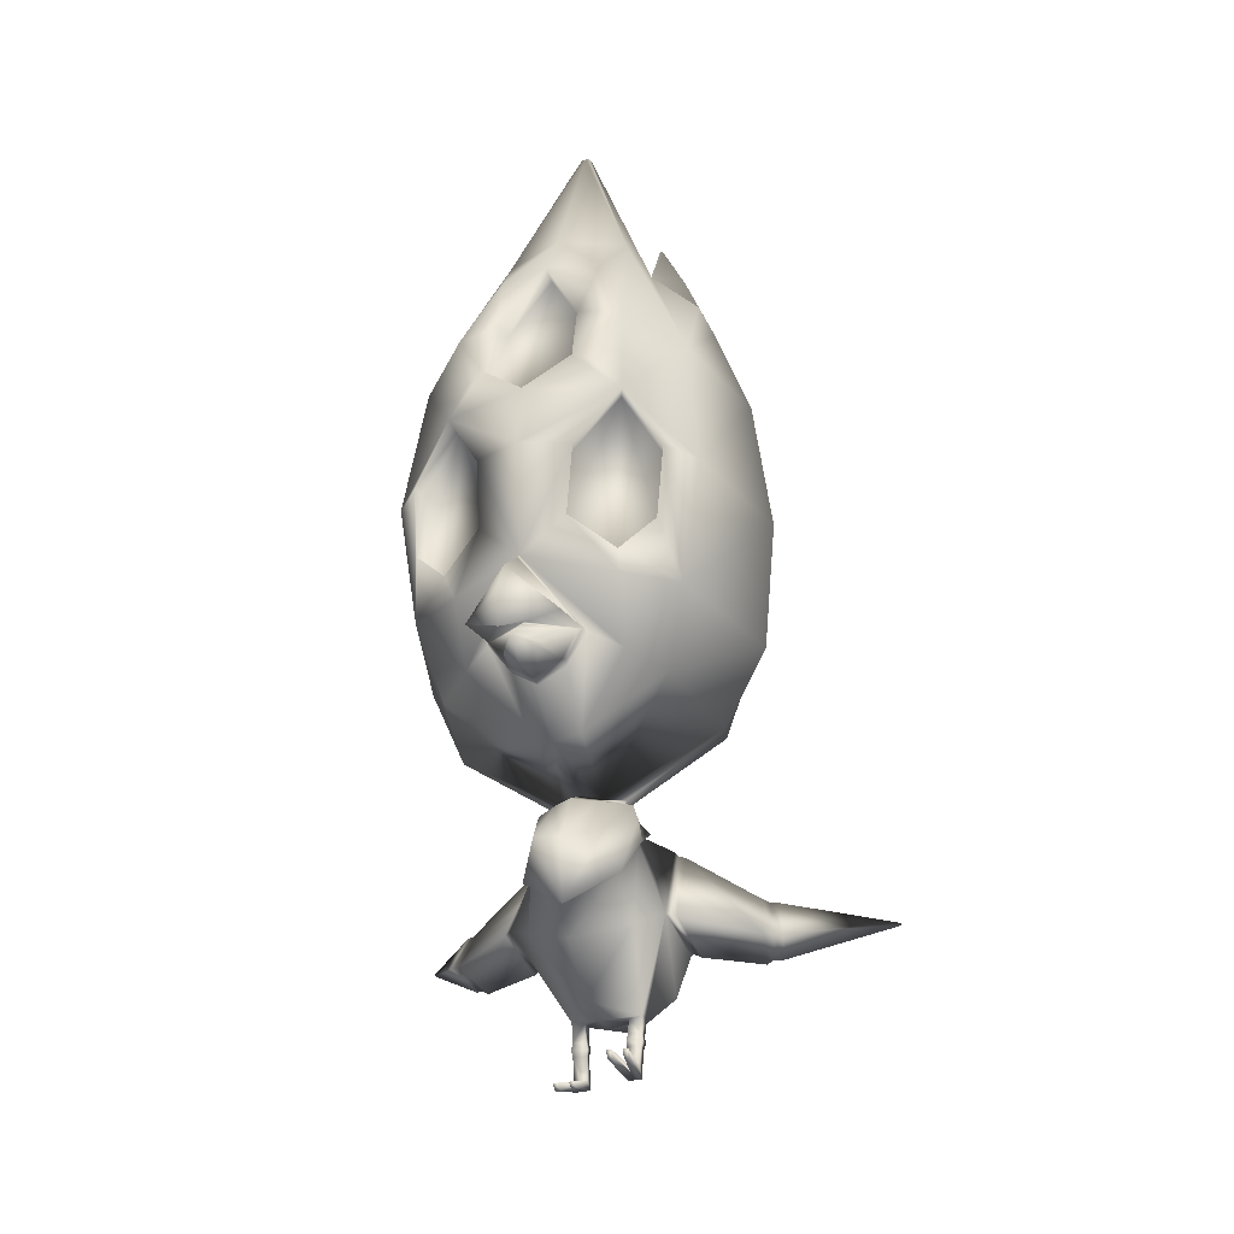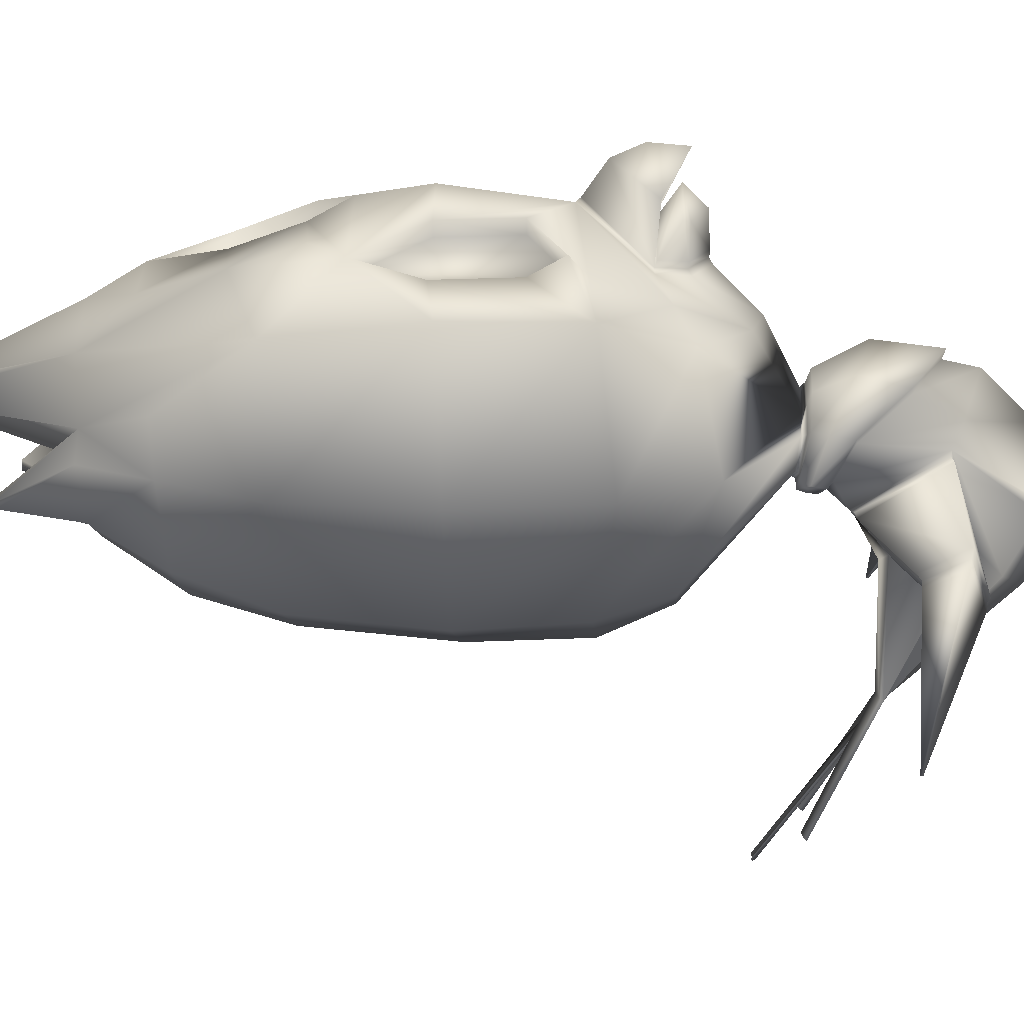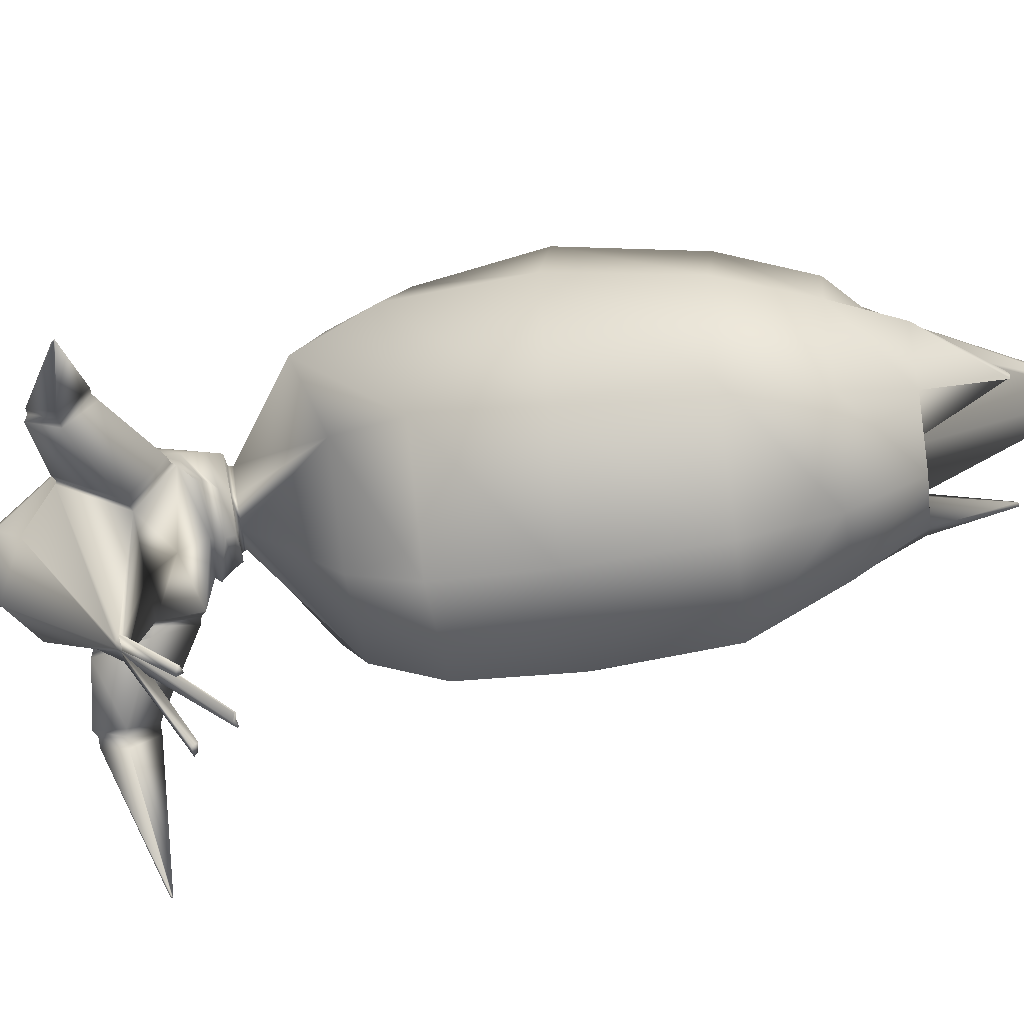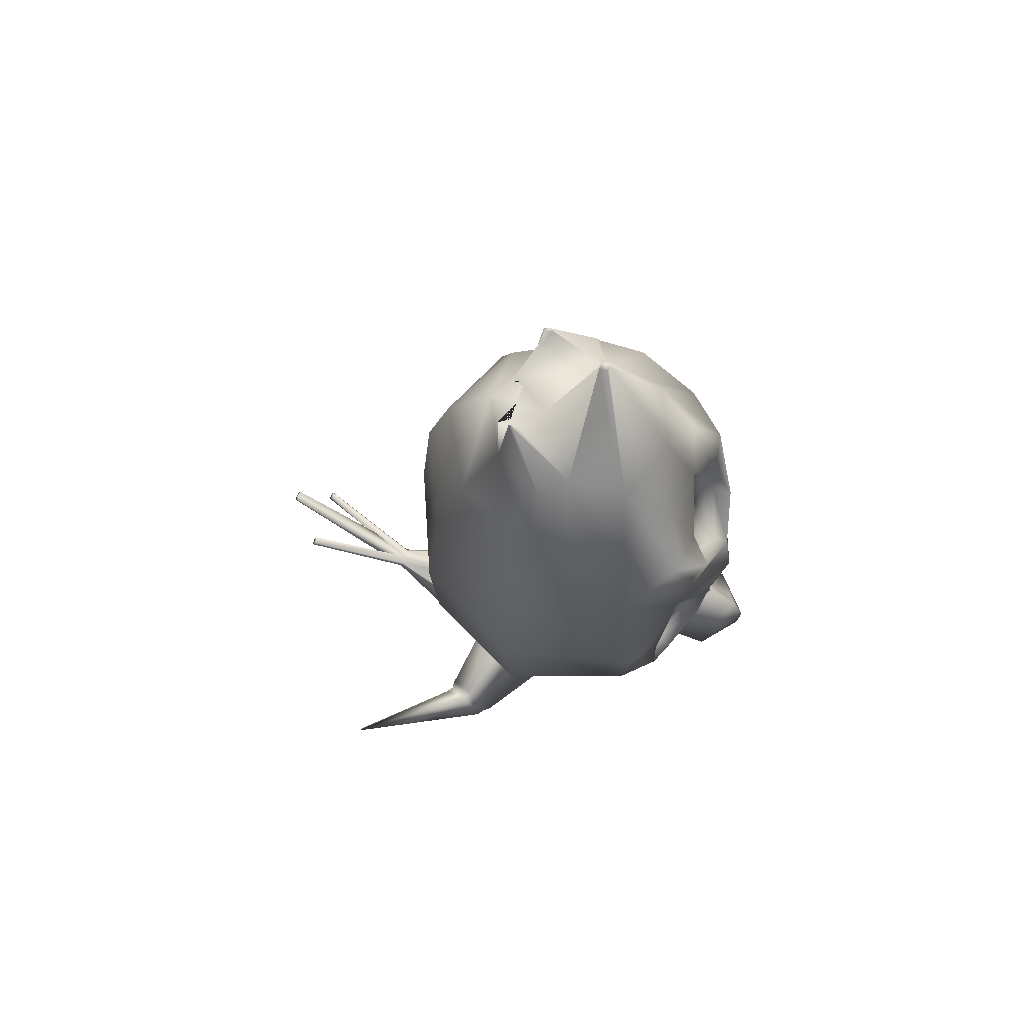
<metadata>
{"format":"obj","ext":"obj","renderer":"f3d","projection":"perspective","resolution":1024,"background":"white","views":[{"elev":-25.2,"azim":19.9,"up":"+Y"},{"elev":15.7,"azim":-88.2,"up":"+Z"},{"elev":-64.1,"azim":97.5,"up":"+Z"},{"elev":69.7,"azim":-71.9,"up":"+Y"}]}
</metadata>
<code>
o pollo_blenderin:Mesh
v 0.01142 6.549 0.2055
v 0.01107 6.555 0.258
v 0.03838 6.554 0.2576
v 0.0431 6.552 0.2011
v 0.07438 1.963 -2.384
v 0.07696 1.956 -2.396
v 0.03491 1.942 -2.409
v 0.03516 1.96 -2.392
v 0.1924 1.709 -2.149
v 0.2418 1.697 -2.159
v 0.2556 1.68 -2.173
v 0.1924 1.673 -2.179
v 1.647 1.232 -1.249
v 1.639 1.217 -1.251
v 1.632 1.227 -1.252
v 0.2643 0.1986 0.1128
v 0.2299 0.199 0.1129
v 0.2292 0.1494 0.09117
v 0.2641 0.1471 0.0901
v 0.1582 0.1501 0.09131
v 0.1589 0.1998 0.1131
v 0.1248 0.2002 0.1132
v 0.125 0.1523 0.09233
v 0.1893 0.08649 -0.2066
v 0.1902 0.1524 -0.1778
v 0.145 0.153 -0.1777
v 0.1452 0.08942 -0.2053
v 0.2358 0.1518 -0.1779
v 0.2355 0.08342 -0.2081
v 0.3919 6.011 -0.3011
v 0.3826 6.012 -0.2646
v 0.3934 6.013 -0.2379
v 0.408 6.012 -0.2613
v 0.4195 5.518 -0.3653
v 0.1957 5.517 -0.4476
v 0.4612 5.536 0.1612
v 0.6576 5.527 0.02074
v 0.4264 5.545 0.5576
v 0.0104 5.525 -0.1583
v -0.01135 2.405 1.393
v -0.01091 2.266 1.261
v 0.1116 2.359 1.209
v 0.1002 2.399 1.214
v -0.01215 2.595 1.603
v -0.01284 2.357 1.584
v 0.2997 2.514 1.362
v -0.01089 2.786 1.519
v -0.009342 2.56 1.185
v 0.302 2.547 1.005
v -0.008945 2.931 1.312
v -0.006069 1.023 0.4583
v 0.2789 1.201 0.3337
v 0.3127 1.206 0.3739
v -0.006189 0.9996 0.5176
v 0.2899 1.595 -0.1375
v -0.00421 1.625 -0.2421
v -0.003841 1.655 -0.2865
v 0.3168 1.628 -0.1679
v -0.004466 1.313 -1.399
v 0.05714 1.296 -1.412
v 0.0752 1.274 -1.431
v -0.004466 1.265 -1.438
v 0.02284 1.246 -1.416
v 0.8508 5.105 0.3316
v 0.8552 5.083 -0.003149
v -0.004132 4.127 1.22
v 0.2915 4.339 1.101
v 0.2632 4.742 0.9486
v 0.002248 5.184 0.8359
v 0.2987 4.337 1.235
v 0.2734 4.752 1.082
v 0.1813 2.372 0.9759
v 0.2768 2.532 1.038
v 0.1658 2.363 1.01
v -0.006778 3.69 1.381
v 0.3141 3.688 1.248
v 0.5854 4.109 1.107
v -0.004851 4.113 1.316
v 0.8334 3.684 1.046
v 1.008 3.643 0.876
v 0.9077 4.541 0.7504
v 0.5635 2.987 1.122
v 0.7926 3.189 1.055
v 0.7631 3.189 0.9465
v 0.5238 2.987 1.018
v 0.8039 3.684 0.9377
v 0.5456 4.109 1.003
v 0.282 3.205 1.257
v 0.232 3.206 1.157
v 0.2641 3.688 1.148
v 0.6826 2.41 -0.6428
v 0.004782 2.403 -0.9106
v 0.007674 2.832 -1.11
v 0.7922 2.847 -0.7576
v 0.8872 2.189 0.0321
v 1.147 2.723 -0.01673
v -0.008659 2.96 1.286
v 0.32 2.543 0.9751
v 0.5682 5.066 -0.5826
v 0.01384 5.043 -0.8904
v 0.01319 5.515 -0.5623
v 0.01042 3.551 -1.144
v 0.8054 3.58 -0.8103
v 1.217 3.594 -0.037
v 0.7372 2.328 0.6896
v 0.8828 2.836 0.8401
v 0.004081 5.551 0.7566
v 0.001553 5.224 0.9549
v 0.3507 5.228 0.858
v 0.5003 1.009 0.09444
v 0.2266 0.4921 -0.3259
v 0.3172 0.6948 -0.6407
v 0.494 0.8877 -0.4131
v 0.3341 0.9306 0.2066
v -0.005677 0.8123 0.4138
v -0.004543 0.5111 0.119
v 0.2264 0.4953 -0.2512
v -0.004466 1.462 -0.3915
v 0.446 1.524 -0.2447
v 0.3311 1.295 -0.5208
v -0.004466 1.318 -0.6513
v -0.004417 0.5374 -0.7725
v -0.004466 1.254 -1.432
v 1.003 1.19 -0.4495
v 1.054 0.9541 -0.3141
v 1.105 0.9611 -0.3514
v 1.055 1.196 -0.4868
v 0.9813 0.8585 -0.5691
v 1.033 0.8647 -0.6058
v 0.9664 1.032 -0.6377
v 1.018 1.038 -0.6748
v 0.5178 1.015 0.06366
v 0.4685 1.496 -0.2538
v 0.5132 0.8992 -0.4121
v 0.3644 1.28 -0.5161
v 0.1399 0.479 -0.3193
v -0.004466 0.4334 -0.2865
v 0.1396 0.4868 -0.25
v -0.004466 0.4513 -0.1095
v 0.1416 0.3823 -0.2271
v 0.23 0.3822 -0.228
v 0.1417 0.3708 -0.2853
v 0.2296 0.3699 -0.2914
v 0.01187 5.52 -0.3708
v 0.17 2.35 0.9359
v -0.009093 2.257 0.9981
v -0.008901 2.237 0.9607
v -0.009385 2.253 1.038
v -0.009659 2.533 1.216
v 0.01301 4.462 -1.061
v 0.7867 4.448 -0.7344
v 1.085 4.488 -0.04749
v 0.1352 0.3394 -0.2114
v 0.2385 0.3391 -0.2124
v 0.2376 0.3246 -0.2817
v 0.1351 0.326 -0.2752
v 0.2326 0.298 -0.2087
v 0.1432 0.2977 -0.2079
v 0.2317 0.2859 -0.2644
v 0.143 0.287 -0.2591
v 0.1793 0.1955 -0.2428
v 0.144 0.1976 -0.2348
v 0.1443 0.2113 -0.1898
v 0.1907 0.211 -0.1901
v 0.912 1.04 -0.6409
v 0.9552 1.217 -0.4293
v 0.9389 0.8323 -0.562
v 1.007 0.9375 -0.2653
v 0.513 1.485 -0.2721
v 0.4161 1.263 -0.5439
v 0.5578 0.8808 -0.4331
v 0.5578 1 0.0483
v -0.005567 1.739 0.3294
v 0.1309 1.734 0.2394
v 0.1312 1.762 0.1943
v -0.005648 1.767 0.3002
v 0.2495 1.771 0.09542
v 0.2495 1.735 0.11
v 0.1695 1.763 -0.125
v 0.1632 1.792 -0.1164
v -0.002569 1.799 -0.1868
v -0.002991 1.771 -0.2013
v -0.006397 1.407 0.5657
v 0.227 1.482 0.4261
v 0.1358 1.707 0.3098
v -0.005528 1.708 0.4078
v 0.3098 1.718 0.141
v 0.3375 1.628 0.1251
v 0.2433 1.71 -0.1746
v 0.2163 1.766 -0.1494
v -0.003222 1.773 -0.261
v -0.003603 1.717 -0.2788
v 0.1561 2.029 0.6449
v -0.007706 1.966 0.6902
v 0.5172 2.447 0.8567
v 0.5382 2.884 1.012
v 0.3237 1.482 0.08063
v 0.3585 1.486 0.1088
v 0.5646 4.723 1.037
v 0.4422 4.317 1.15
v -0.02018 6.553 0.2007
v -0.01623 6.554 0.2573
v -0.004032 1.966 -2.386
v -0.006592 1.959 -2.398
v -0.2013 1.709 -2.149
v -0.2013 1.673 -2.179
v -0.2645 1.68 -2.173
v -0.2508 1.697 -2.159
v -1.633 1.232 -1.272
v -1.618 1.227 -1.275
v -1.625 1.217 -1.274
v -0.2732 0.06766 -0.03599
v -0.273 0.02924 -0.07712
v -0.2382 0.03095 -0.07523
v -0.2389 0.06806 -0.03573
v -0.1671 0.03155 -0.07482
v -0.1339 0.03318 -0.07302
v -0.1337 0.06906 -0.03505
v -0.1678 0.06866 -0.03532
v -0.1982 0.09006 -0.3738
v -0.1991 0.1393 -0.3214
v -0.1539 0.1398 -0.321
v -0.1542 0.09222 -0.3714
v -0.2447 0.1388 -0.3217
v -0.2445 0.08779 -0.3763
v -0.3656 6.014 -0.3064
v -0.3823 6.015 -0.2669
v -0.3681 6.016 -0.2432
v -0.3569 6.015 -0.2698
v -0.3958 5.521 -0.371
v -0.1709 5.518 -0.4501
v -0.4448 5.539 0.1548
v -0.6392 5.531 0.01166
v -0.4154 5.548 0.5517
v -0.1204 2.399 1.212
v -0.1321 2.36 1.208
v -0.3211 2.517 1.357
v -0.3182 2.549 1.001
v -0.3241 1.206 0.3736
v -0.2901 1.201 0.3338
v -0.2983 1.595 -0.1378
v -0.3248 1.628 -0.1688
v -0.06607 1.296 -1.412
v -0.08413 1.274 -1.431
v -0.03177 1.246 -1.416
v -0.8395 5.089 -0.01502
v -0.8397 5.111 0.3197
v -0.2634 4.744 0.9449
v -0.2965 4.341 1.097
v -0.2754 4.754 1.078
v -0.1983 2.374 0.9733
v -0.1834 2.364 1.007
v -0.2936 2.534 1.034
v -0.5921 4.113 1.099
v -0.3258 3.69 1.244
v -0.9064 4.548 0.7377
v -1.015 3.65 0.8618
v -0.8422 3.69 1.034
v -0.5783 2.991 1.114
v -0.5371 2.99 1.011
v -0.7739 3.194 0.9358
v -0.8049 3.195 1.043
v -0.8112 3.69 0.9263
v -0.5509 4.113 0.9954
v -0.2971 3.207 1.253
v -0.2457 3.207 1.153
v -0.2744 3.69 1.144
v -0.6767 2.415 -0.6524
v -0.7816 2.853 -0.7686
v -0.8922 2.196 0.0197
v -1.148 2.731 -0.0328
v -0.3358 2.546 0.9705
v -0.5446 5.07 -0.5904
v -0.7889 3.585 -0.8215
v -1.212 3.602 -0.05401
v -0.7505 2.333 0.6792
v -0.8946 2.842 0.8277
v -0.3462 5.23 0.8531
v -0.5111 1.009 0.09397
v -0.4999 0.8877 -0.4138
v -0.3242 0.6948 -0.6405
v -0.2356 0.4921 -0.3259
v -0.3452 0.9306 0.2077
v -0.2353 0.4953 -0.2512
v -0.338 1.295 -0.5205
v -0.4537 1.524 -0.2452
v -1.005 1.19 -0.4602
v -1.056 1.196 -0.4985
v -1.109 0.9611 -0.3641
v -1.058 0.9541 -0.3258
v -1.032 0.8647 -0.617
v -0.9806 0.8585 -0.5793
v -1.015 1.038 -0.6858
v -0.9643 1.032 -0.6476
v -0.4759 1.496 -0.2543
v -0.5284 1.015 0.06291
v -0.5187 0.8992 -0.413
v -0.3705 1.28 -0.5159
v -0.1489 0.479 -0.3193
v -0.1486 0.4868 -0.25
v -0.2389 0.3705 -0.2743
v -0.1505 0.3702 -0.2734
v -0.1507 0.3811 -0.3316
v -0.2385 0.3824 -0.3373
v -0.1867 2.351 0.9334
v -0.7652 4.454 -0.7453
v -1.073 4.496 -0.0626
v -0.1441 0.3246 -0.2789
v -0.2474 0.3247 -0.2799
v -0.2466 0.3385 -0.3493
v -0.1441 0.3372 -0.3428
v -0.2416 0.2854 -0.2926
v -0.1522 0.2848 -0.292
v -0.2406 0.2962 -0.3486
v -0.1519 0.295 -0.3433
v -0.1882 0.2045 -0.3643
v -0.1532 0.1982 -0.3094
v -0.1529 0.2033 -0.356
v -0.1996 0.1981 -0.3097
v -0.9099 1.04 -0.6498
v -0.9572 1.217 -0.4391
v -0.9383 0.8323 -0.5715
v -1.013 0.9375 -0.2761
v -0.4204 1.263 -0.5439
v -0.5197 1.485 -0.273
v -0.5618 0.8808 -0.4349
v -0.5686 1 0.0467
v -0.1415 1.763 0.1925
v -0.1413 1.735 0.2381
v -0.2584 1.773 0.09231
v -0.2587 1.736 0.1077
v -0.1694 1.793 -0.1185
v -0.1763 1.764 -0.1267
v -0.1463 1.708 0.3089
v -0.2389 1.483 0.425
v -0.3192 1.719 0.139
v -0.347 1.628 0.1238
v -0.2234 1.767 -0.151
v -0.2509 1.711 -0.1756
v -0.1708 2.03 0.6426
v -0.532 2.451 0.8493
v -0.5522 2.887 1.004
v -0.3332 1.483 0.08034
v -0.3681 1.487 0.1082
v -0.5661 4.727 1.03
v -0.3057 4.34 1.23
v -0.4481 4.32 1.144
f 1 2 3 4
f 5 6 7 8
f 9 10 11 12
f 13 14 15
f 16 17 18 19
f 20 21 22 23
f 24 25 21 20
f 25 26 22 21
f 26 27 23 22
f 27 24 20 23
f 28 25 17 16
f 25 24 18 17
f 24 29 19 18
f 29 28 16 19
f 30 31 32 33
f 34 35 31 30
f 35 36 32 31
f 36 37 33 32
f 38 36 4 3
f 36 39 1 4
f 40 41 42 43
f 44 45 46 47
f 48 49 46 45
f 49 50 47 46
f 51 52 53 54
f 55 56 57 58
f 59 60 10 9
f 60 61 11 10
f 61 62 12 11
f 61 63 6 5
f 62 61 5 8
f 36 64 65 37
f 66 67 68 69
f 70 71 68 67
f 72 49 73 74
f 62 59 9 12
f 75 76 77 78
f 77 79 80 81
f 82 83 84 85
f 83 79 86 84
f 79 77 87 86
f 88 82 85 89
f 77 76 90 87
f 76 88 89 90
f 91 92 93 94
f 95 91 94 96
f 97 50 49 98
f 99 100 101 34
f 65 99 34 37
f 94 93 102 103
f 96 94 103 104
f 105 95 96 106
f 107 108 109 38
f 106 96 104 80
f 110 111 112 113
f 114 115 116 117
f 118 119 120 121
f 113 112 63 61
f 112 122 123 63
f 121 120 60 59
f 120 113 61 60
f 124 125 126 127
f 125 128 129 126
f 128 130 131 129
f 130 124 127 131
f 119 110 132 133
f 110 113 134 132
f 113 120 135 134
f 120 119 133 135
f 111 136 137 122 112
f 136 138 139 137
f 110 114 117 111
f 117 116 139 138
f 138 140 141 117
f 138 136 142 140
f 136 111 143 142
f 111 117 141 143
f 39 36 35 144
f 144 35 34 101
f 37 34 30 33
f 2 107 38 3
f 98 49 72 145
f 145 72 146 147
f 146 72 74 148
f 49 48 149 73
f 103 102 150 151
f 104 103 151 152
f 80 104 152 81
f 153 154 141 140
f 143 141 154 155
f 142 143 155 156
f 140 142 156 153
f 157 154 153 158
f 155 154 157 159
f 156 155 159 160
f 153 156 160 158
f 159 157 28 29
f 161 159 29 24
f 158 160 162 163
f 164 157 158 163
f 165 166 124 130
f 167 165 130 128
f 168 167 128 125
f 166 168 125 124
f 131 127 13 15
f 129 131 15 14
f 126 129 14 13
f 127 126 13
f 135 133 169 170
f 134 135 170 171
f 132 134 171 172
f 133 132 172 169
f 170 169 166 165
f 171 170 165 167
f 172 171 167 168
f 169 172 168 166
f 173 174 175 176
f 177 175 174 178
f 178 179 180 177
f 181 180 179 182
f 183 184 185 186
f 187 185 184 188
f 188 189 190 187
f 191 190 189 192
f 73 149 40 43
f 74 73 43 42
f 148 74 42 41
f 175 193 194 176
f 105 195 193 175
f 195 196 97 98
f 115 114 52 51
f 197 52 114 110
f 110 119 55 197
f 56 55 119 118
f 174 173 186 185
f 178 174 185 187
f 52 197 198 53
f 197 55 58 198
f 179 178 187 190
f 182 179 190 191
f 54 53 184 183
f 188 184 53 198
f 198 58 189 188
f 192 189 58 57
f 63 123 7 6
f 95 105 175 177
f 91 95 177 180
f 181 92 91 180
f 106 80 79 83
f 87 85 84 86
f 89 85 87 90
f 199 81 38 109
f 71 199 109 108
f 70 200 199 71
f 70 78 77 200
f 77 81 199 200
f 106 83 82 196
f 97 88 76 75
f 196 82 88 97
f 106 196 195 105
f 193 195 98 145
f 194 193 145 147
f 162 161 24 27
f 163 162 27 26
f 25 164 163 26
f 160 159 161 162
f 25 28 157 164
f 81 152 65 64
f 152 151 99 65
f 151 150 100 99
f 81 64 36 38
f 1 201 202 2
f 203 8 7 204
f 205 206 207 208
f 209 210 211
f 212 213 214 215
f 216 217 218 219
f 220 216 219 221
f 221 219 218 222
f 222 218 217 223
f 223 217 216 220
f 224 212 215 221
f 221 215 214 220
f 220 214 213 225
f 225 213 212 224
f 226 227 228 229
f 230 226 229 231
f 231 229 228 232
f 232 228 227 233
f 234 202 201 232
f 232 201 1 39
f 40 235 236 41
f 44 47 237 45
f 48 45 237 238
f 238 237 47 50
f 51 54 239 240
f 241 242 57 56
f 59 205 208 243
f 243 208 207 244
f 244 207 206 62
f 244 203 204 245
f 62 8 203 244
f 232 233 246 247
f 66 69 248 249
f 108 250 248 69
f 251 252 253 238
f 62 206 205 59
f 75 78 254 255
f 254 256 257 258
f 259 260 261 262
f 262 261 263 258
f 258 263 264 254
f 265 266 260 259
f 254 264 267 255
f 255 267 266 265
f 268 269 93 92
f 270 271 269 268
f 97 272 238 50
f 273 230 101 100
f 246 233 230 273
f 269 274 102 93
f 271 275 274 269
f 276 277 271 270
f 107 234 278 108
f 277 257 275 271
f 279 280 281 282
f 283 284 116 115
f 118 121 285 286
f 280 244 245 281
f 281 245 123 122
f 121 59 243 285
f 285 243 244 280
f 287 288 289 290
f 290 289 291 292
f 292 291 293 294
f 294 293 288 287
f 286 295 296 279
f 279 296 297 280
f 280 297 298 285
f 285 298 295 286
f 282 281 122 137 299
f 299 137 139 300
f 279 282 284 283
f 284 300 139 116
f 300 284 301 302
f 300 302 303 299
f 299 303 304 282
f 282 304 301 284
f 39 144 231 232
f 144 101 230 231
f 233 227 226 230
f 2 202 234 107
f 272 305 251 238
f 305 147 146 251
f 146 148 252 251
f 238 253 149 48
f 274 306 150 102
f 275 307 306 274
f 257 256 307 275
f 308 302 301 309
f 304 310 309 301
f 303 311 310 304
f 302 308 311 303
f 312 313 308 309
f 310 314 312 309
f 311 315 314 310
f 308 313 315 311
f 314 225 224 312
f 316 220 225 314
f 313 317 318 315
f 319 317 313 312
f 320 294 287 321
f 322 292 294 320
f 323 290 292 322
f 321 287 290 323
f 293 210 209 288
f 291 211 210 293
f 289 209 211 291
f 288 209 289
f 298 324 325 295
f 297 326 324 298
f 296 327 326 297
f 295 325 327 296
f 324 320 321 325
f 326 322 320 324
f 327 323 322 326
f 325 321 323 327
f 173 176 328 329
f 330 331 329 328
f 331 330 332 333
f 181 182 333 332
f 183 186 334 335
f 336 337 335 334
f 337 336 338 339
f 191 192 339 338
f 253 235 40 149
f 252 236 235 253
f 148 41 236 252
f 328 176 194 340
f 276 328 340 341
f 341 272 97 342
f 115 51 240 283
f 343 279 283 240
f 279 343 241 286
f 56 118 286 241
f 329 334 186 173
f 331 336 334 329
f 240 239 344 343
f 343 344 242 241
f 333 338 336 331
f 182 191 338 333
f 54 183 335 239
f 337 344 239 335
f 344 337 339 242
f 192 57 242 339
f 245 204 7 123
f 270 330 328 276
f 268 332 330 270
f 181 332 268 92
f 277 262 258 257
f 264 263 261 260
f 266 267 264 260
f 345 278 234 256
f 250 108 278 345
f 346 250 345 347
f 346 347 254 78
f 254 347 345 256
f 277 342 259 262
f 97 75 255 265
f 342 97 265 259
f 277 276 341 342
f 340 305 272 341
f 194 147 305 340
f 318 223 220 316
f 317 222 223 318
f 221 222 317 319
f 315 318 316 314
f 221 319 312 224
f 256 247 246 307
f 307 246 273 306
f 306 273 100 150
f 256 234 232 247
f 78 70 67 66
f 346 78 66 249
f 250 346 249 248
f 71 108 69 68

</code>
